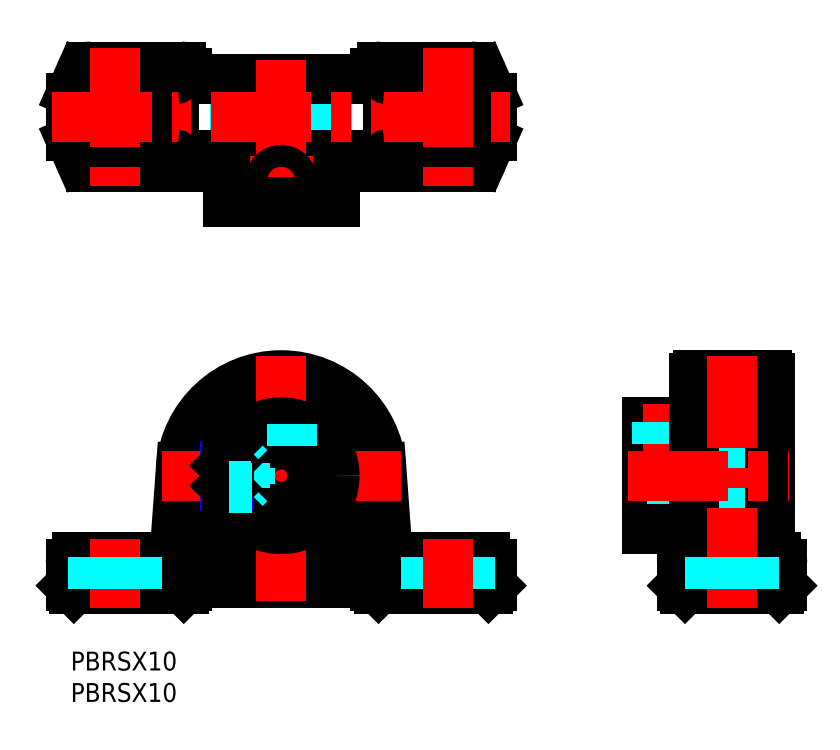
<metadata>
{"format":"dxf","ext":"dxf","renderer":"ezdxf+matplotlib","layout":"modelspace","background":"white","min_lineweight":24,"dpi":150}
</metadata>
<code>
0
SECTION
2
ENTITIES
0
INSERT
8
MSM_CONTINUOUS
2
*U6
10
0
20
0
30
0
0
INSERT
8
MSM_CONTINUOUS
2
*U7
10
0
20
0
30
0
0
LINE
8
MSM_DASHED
10
100.3
20
19.5
30
0
11
99.28
21
19.5
31
0
0
LINE
8
MSM_CONTINUOUS
10
91.78
20
19.5
30
0
11
91.78
21
36.5
31
0
0
LINE
8
MSM_CONTINUOUS
10
91.78
20
36.5
30
0
11
99.28
21
36.5
31
0
0
LINE
8
MSM_DASHED
10
91.78
20
33
30
0
11
109.3
21
33
31
0
0
LINE
8
MSM_DASHED
10
91.78
20
23
30
0
11
109.3
21
23
31
0
0
LINE
8
MSM_CENTER
10
95.08
20
30
30
0
11
95.08
21
39.5
31
0
0
LINE
8
MSM_DASHED
10
93.33
20
33
30
0
11
93.33
21
36.5
31
0
0
LINE
8
MSM_DASHED
10
96.83
20
33
30
0
11
96.83
21
36.5
31
0
0
LINE
8
MSM_DASHED
10
109.3
20
20.58
30
0
11
109.3
21
35.42
31
0
0
LINE
8
MSM_DASHED
10
100.3
20
19.5
30
0
11
100.3
21
20.58
31
0
0
LINE
8
MSM_DASHED
10
100.3
20
35.42
30
0
11
109.3
21
35.42
31
0
0
LINE
8
MSM_DASHED
10
100.3
20
20.58
30
0
11
109.3
21
20.58
31
0
0
LINE
8
MSM_CONTINUOUS
10
99.28
20
19.5
30
0
11
91.78
21
19.5
31
0
0
LINE
8
MSM_DASHED
10
99.28
20
36.5
30
0
11
100.3
21
36.5
31
0
0
LINE
8
MSM_DASHED
10
25
20
79.84
30
0
11
25
21
79.14
31
0
0
LINE
8
MSM_DASHED
10
42
20
79.84
30
0
11
42
21
79.14
31
0
0
LINE
8
MSM_DASHED
10
25
20
79.84
30
0
11
26.18
21
79.84
31
0
0
LINE
8
MSM_DASHED
10
26.18
20
89.14
30
0
11
40.82
21
89.14
31
0
0
LINE
8
MSM_DASHED
10
40.82
20
89.14
30
0
11
40.82
21
79.84
31
0
0
LINE
8
MSM_DASHED
10
26.18
20
89.14
30
0
11
26.18
21
79.84
31
0
0
LINE
8
MSM_DASHED
10
38.5
20
89.14
30
0
11
38.5
21
71.64
31
0
0
LINE
8
MSM_DASHED
10
28.5
20
89.14
30
0
11
28.5
21
71.64
31
0
0
LINE
8
MSM_DASHED
10
100.3
20
35.42
30
0
11
100.3
21
36.5
31
0
0
LINE
8
MSM_DASHED
10
40.82
20
79.84
30
0
11
42
21
79.84
31
0
0
LINE
8
MSM_CONTINUOUS
10
25
20
79.14
30
0
11
25
21
71.64
31
0
0
LINE
8
MSM_CONTINUOUS
10
42
20
79.14
30
0
11
42
21
71.64
31
0
0
LINE
8
MSM_CONTINUOUS
10
112.8
20
10
30
0
11
97.78
21
10
31
0
0
LINE
8
MSM_CONTINUOUS
10
113.3
20
10.5
30
0
11
112.8
21
10
31
0
0
LINE
8
MSM_CONTINUOUS
10
97.78
20
10
30
0
11
97.28
21
10.5
31
0
0
LINE
8
MSM_CONTINUOUS
10
97.28
20
10.5
30
0
11
113.3
21
10.5
31
0
0
ARC
8
MSM_CONTINUOUS
10
98.28
20
14
30
0
40
1
50
90
51
180
0
LINE
8
MSM_CONTINUOUS
10
98.28
20
15
30
0
11
101.8
21
15
31
0
0
LINE
8
MSM_CONTINUOUS
10
101.8
20
15
30
0
11
112.3
21
15
31
0
0
ARC
8
MSM_CONTINUOUS
10
112.3
20
14
30
0
40
1
50
0
51
90
0
LINE
8
MSM_CONTINUOUS
10
113.3
20
10.5
30
0
11
113.3
21
14
31
0
0
LINE
8
MSM_CONTINUOUS
10
97.28
20
14
30
0
11
97.28
21
10.5
31
0
0
LINE
8
MSM_CONTINUOUS
10
99.78
20
44
30
0
11
110.8
21
44
31
0
0
ARC
8
MSM_CONTINUOUS
10
110.8
20
43.5
30
0
40
0.5
50
0
51
90
0
ARC
8
MSM_CONTINUOUS
10
99.78
20
43.5
30
0
40
0.5
50
90
51
180
0
LINE
8
MSM_CONTINUOUS
10
111.3
20
15
30
0
11
111.3
21
43.5
31
0
0
LINE
8
MSM_CONTINUOUS
10
99.28
20
43.5
30
0
11
99.28
21
15
31
0
0
CIRCLE
8
MSM_CONTINUOUS
10
60
20
85.14
30
0
40
3.5
0
CIRCLE
8
MSM_CONTINUOUS
10
7
20
85.14
30
0
40
3.5
0
LINE
8
MSM_CONTINUOUS
10
67
20
82.06
30
0
11
67
21
88.21
31
0
0
ARC
8
MSM_CONTINUOUS
10
65
20
88.21
30
0
40
2
50
0
51
23.96
0
LINE
8
MSM_CONTINUOUS
10
66.83
20
89.02
30
0
11
65.53
21
91.95
31
0
0
ARC
8
MSM_CONTINUOUS
10
63.7
20
91.14
30
0
40
2
50
23.96
51
90
0
LINE
8
MSM_CONTINUOUS
10
63.7
20
93.14
30
0
11
49.5
21
93.14
31
0
0
ARC
8
MSM_CONTINUOUS
10
49.5
20
92.14
30
0
40
1
50
90
51
180
0
ARC
8
MSM_CONTINUOUS
10
2
20
88.21
30
0
40
2
50
156
51
180
0
LINE
8
MSM_CONTINUOUS
10
-2.13e-14
20
88.21
30
0
11
-2.13e-14
21
82.06
31
0
0
ARC
8
MSM_CONTINUOUS
10
2
20
82.06
30
0
40
2
50
180
51
204
0
LINE
8
MSM_CONTINUOUS
10
0.1724
20
81.25
30
0
11
1.472
21
78.32
31
0
0
ARC
8
MSM_CONTINUOUS
10
3.3
20
79.14
30
0
40
2
50
204
51
270
0
LINE
8
MSM_CONTINUOUS
10
3.3
20
77.14
30
0
11
17.5
21
77.14
31
0
0
LINE
8
MSM_CONTINUOUS
10
48.5
20
92.14
30
0
11
48.5
21
91.14
31
0
0
LINE
8
MSM_CONTINUOUS
10
49.5
20
77.14
30
0
11
63.7
21
77.14
31
0
0
ARC
8
MSM_CONTINUOUS
10
63.7
20
79.14
30
0
40
2
50
270
51
336
0
LINE
8
MSM_CONTINUOUS
10
65.53
20
78.32
30
0
11
66.83
21
81.25
31
0
0
ARC
8
MSM_CONTINUOUS
10
65
20
82.06
30
0
40
2
50
336
51
0
0
LINE
8
MSM_CONTINUOUS
10
48.5
20
79.14
30
0
11
48.5
21
78.14
31
0
0
ARC
8
MSM_CONTINUOUS
10
49.5
20
78.14
30
0
40
1
50
180
51
270
0
LINE
8
MSM_CONTINUOUS
10
18.5
20
78.14
30
0
11
18.5
21
79.14
31
0
0
LINE
8
MSM_CONTINUOUS
10
1.472
20
91.95
30
0
11
0.1724
21
89.02
31
0
0
ARC
8
MSM_CONTINUOUS
10
3.3
20
91.14
30
0
40
2
50
90
51
156
0
LINE
8
MSM_CONTINUOUS
10
17.5
20
93.14
30
0
11
3.3
21
93.14
31
0
0
ARC
8
MSM_CONTINUOUS
10
17.5
20
78.14
30
0
40
1
50
270
51
0
0
LINE
8
MSM_CONTINUOUS
10
18.5
20
91.14
30
0
11
18.5
21
92.14
31
0
0
ARC
8
MSM_CONTINUOUS
10
17.5
20
92.14
30
0
40
1
50
0
51
90
0
LINE
8
MSM_CONTINUOUS
10
50.5
20
79.64
30
0
11
50.5
21
90.64
31
0
0
LINE
8
MSM_CONTINUOUS
10
16.5
20
79.64
30
0
11
16.5
21
90.64
31
0
0
LINE
8
MSM_CONTINUOUS
10
50
20
91.14
30
0
11
17
21
91.14
31
0
0
LINE
8
MSM_CONTINUOUS
10
17
20
79.14
30
0
11
50
21
79.14
31
0
0
CIRCLE
8
MSM_CONTINUOUS
10
33.5
20
28
30
0
40
12.53
0
LINE
8
MSM_CONTINUOUS
10
66.5
20
10
30
0
11
49
21
10
31
0
0
LINE
8
MSM_CONTINUOUS
10
18
20
10
30
0
11
0.5
21
10
31
0
0
LINE
8
MSM_CONTINUOUS
10
49
20
10
30
0
11
48.5
21
10.5
31
0
0
LINE
8
MSM_CONTINUOUS
10
48.5
20
10.5
30
0
11
67
21
10.5
31
0
0
LINE
8
MSM_CONTINUOUS
10
67
20
10.5
30
0
11
66.5
21
10
31
0
0
LINE
8
MSM_CONTINUOUS
10
18
20
10
30
0
11
18.5
21
10.5
31
0
0
LINE
8
MSM_CONTINUOUS
10
-7.1e-15
20
10.5
30
0
11
0.5
21
10
31
0
0
LINE
8
MSM_CONTINUOUS
10
-7.1e-15
20
10.5
30
0
11
18.5
21
10.5
31
0
0
LINE
8
MSM_CONTINUOUS
10
18.5
20
11
30
0
11
48.5
21
11
31
0
0
LINE
8
MSM_CONTINUOUS
10
18.5
20
11
30
0
11
19.04
21
14.05
31
0
0
ARC
8
MSM_CONTINUOUS
10
21.01
20
13.7
30
0
40
2
50
48.89
51
170
0
ARC
8
MSM_CONTINUOUS
10
33.5
20
28.02
30
0
40
17
50
228.9
51
311.1
0
ARC
8
MSM_CONTINUOUS
10
45.99
20
13.7
30
0
40
2
50
10
51
131.1
0
LINE
8
MSM_CONTINUOUS
10
47.96
20
14.05
30
0
11
48.5
21
11
31
0
0
LINE
8
MSM_CONTINUOUS
10
64.61
20
15
30
0
11
49.5
21
15
31
0
0
LINE
8
MSM_CONTINUOUS
10
66
20
15
30
0
11
64.61
21
15
31
0
0
ARC
8
MSM_CONTINUOUS
10
66
20
14
30
0
40
1
50
0
51
90
0
ARC
8
MSM_CONTINUOUS
10
49.5
20
14
30
0
40
1
50
90
51
180
0
ARC
8
MSM_CONTINUOUS
10
17.5
20
14
30
0
40
1
50
0
51
90
0
ARC
8
MSM_CONTINUOUS
10
1
20
14
30
0
40
1
50
90
51
180
0
LINE
8
MSM_CONTINUOUS
10
1
20
15
30
0
11
2.386
21
15
31
0
0
LINE
8
MSM_CONTINUOUS
10
2.386
20
15
30
0
11
17.5
21
15
31
0
0
LINE
8
MSM_CONTINUOUS
10
67
20
10.5
30
0
11
67
21
14
31
0
0
LINE
8
MSM_CONTINUOUS
10
-7.1e-15
20
14
30
0
11
-7.1e-15
21
10.5
31
0
0
LINE
8
MSM_CONTINUOUS
10
48.5
20
14
30
0
11
48.5
21
10.5
31
0
0
LINE
8
MSM_CONTINUOUS
10
18.5
20
10.5
30
0
11
18.5
21
14
31
0
0
CIRCLE
8
MSM_CONTINUOUS
10
33.5
20
28
30
0
40
13.05
0
CIRCLE
8
MSM_CONTINUOUS
10
33.5
20
28
30
0
40
14.6
0
LINE
8
MSM_CONTINUOUS
10
50.5
20
15
30
0
11
49.46
21
29.17
31
0
0
ARC
8
MSM_CONTINUOUS
10
33.5
20
28
30
0
40
16
50
4.209
51
175.8
0
LINE
8
MSM_CONTINUOUS
10
17.54
20
29.17
30
0
11
16.5
21
15
31
0
0
LINE
8
MSM_CENTER
10
14.46
20
28
30
0
11
52.54
21
28
31
0
0
LINE
8
MSM_CENTER
10
33.5
20
8
30
0
11
33.5
21
47
31
0
0
LINE
8
MSM_CENTER
10
7
20
7
30
0
11
7
21
18
31
0
0
LINE
8
MSM_DASHED
10
3.5
20
10
30
0
11
3.5
21
15
31
0
0
LINE
8
MSM_DASHED
10
10.5
20
10
30
0
11
10.5
21
15
31
0
0
LINE
8
MSM_CENTER
10
105.3
20
7
30
0
11
105.3
21
47
31
0
0
LINE
8
MSM_DASHED
10
56.5
20
10
30
0
11
56.5
21
15
31
0
0
LINE
8
MSM_DASHED
10
63.5
20
10
30
0
11
63.5
21
15
31
0
0
LINE
8
MSM_CENTER
10
60
20
7
30
0
11
60
21
18
31
0
0
LINE
8
MSM_CENTER
10
-3
20
85.14
30
0
11
70
21
85.14
31
0
0
LINE
8
MSM_CENTER
10
33.5
20
94.14
30
0
11
33.5
21
68.64
31
0
0
LINE
8
MSM_CENTER
10
7
20
96.14
30
0
11
7
21
74.14
31
0
0
LINE
8
MSM_CENTER
10
60
20
96.14
30
0
11
60
21
74.14
31
0
0
LINE
8
MSM_CENTER
10
88.78
20
28
30
0
11
114.3
21
28
31
0
0
LINE
8
MSM_DASHED
10
31.75
20
32.68
30
0
11
31.75
21
36.32
31
0
0
CIRCLE
8
MSM_CONTINUOUS
10
33.5
20
28
30
0
40
8.5
0
CIRCLE
8
MSM_CONTINUOUS
10
33.5
20
28
30
0
40
5
0
LINE
8
MSM_DASHED
10
35.25
20
32.68
30
0
11
35.25
21
36.32
31
0
0
LINE
8
MSM_DASHED
10
108.8
20
10
30
0
11
108.8
21
15
31
0
0
LINE
8
MSM_DASHED
10
101.8
20
10
30
0
11
101.8
21
15
31
0
0
LINE
8
MSM_CENTER
10
28.5
20
74.94
30
0
11
38.5
21
74.94
31
0
0
LINE
8
MSM_CONTINUOUS
10
25
20
71.64
30
0
11
42
21
71.64
31
0
0
CIRCLE
8
MSM_CONTINUOUS
10
33.5
20
74.94
30
0
40
1.75
0
LINE
8
MSM_DASHED
10
26
20
27
30
0
11
24.5
21
27
31
0
0
LINE
8
MSM_DASHED
10
26
20
29
30
0
11
24.5
21
29
31
0
0
LINE
8
MSM_DASHED
10
26
20
27
30
0
11
26
21
29
31
0
0
LINE
8
MSM_DASHED
10
26.58
20
28
30
0
11
26
21
29
31
0
0
LINE
8
MSM_DASHED
10
26
20
27
30
0
11
26.58
21
28
31
0
0
LINE
8
MSM_DASHED
10
26
20
28
30
0
11
24.5
21
28
31
0
0
LINE
8
MSM_CONTINUOUS
10
24.5
20
29.62
30
0
11
24.5
21
26.38
31
0
0
LINE
8
MSM_CONTINUOUS
10
24.88
20
26
30
0
11
25.24
21
26
31
0
0
LINE
8
MSM_DASHED
10
28.92
20
30
30
0
11
25.24
21
30
31
0
0
LINE
8
MSM_DASHED
10
28.5
20
29.25
30
0
11
27.75
21
30
31
0
0
LINE
8
MSM_DASHED
10
27.75
20
26
30
0
11
28.5
21
26.75
31
0
0
LINE
8
MSM_DASHED
10
28.5
20
29.25
30
0
11
28.5
21
26.75
31
0
0
LINE
8
MSM_DASHED
10
27.75
20
30
30
0
11
27.75
21
26
31
0
0
LINE
8
MSM_NARROW
10
24.5
20
29.62
30
0
11
25.16
21
29.62
31
0
0
LINE
8
MSM_NARROW
10
24.5
20
26.38
30
0
11
25.16
21
26.38
31
0
0
LINE
8
MSM_CONTINUOUS
10
24.88
20
30
30
0
11
24.88
21
26
31
0
0
LINE
8
MSM_CONTINUOUS
10
24.5
20
26.38
30
0
11
24.88
21
26
31
0
0
LINE
8
MSM_CONTINUOUS
10
24.88
20
30
30
0
11
24.5
21
29.62
31
0
0
LINE
8
MSM_DASHED
10
25.16
20
29.62
30
0
11
28.77
21
29.62
31
0
0
LINE
8
MSM_CONTINUOUS
10
25.24
20
30
30
0
11
24.88
21
30
31
0
0
LINE
8
MSM_DASHED
10
25.24
20
26
30
0
11
28.92
21
26
31
0
0
LINE
8
MSM_DASHED
10
25.16
20
26.38
30
0
11
28.77
21
26.38
31
0
0
ARC
8
MSM_CONTINUOUS
10
50
20
79.64
30
0
40
0.5
50
270
51
0
0
ARC
8
MSM_CONTINUOUS
10
50
20
90.64
30
0
40
0.5
50
0
51
90
0
ARC
8
MSM_CONTINUOUS
10
17
20
90.64
30
0
40
0.5
50
90
51
180
0
ARC
8
MSM_CONTINUOUS
10
17
20
79.64
30
0
40
0.5
50
180
51
270
0
ENDSEC
0
EOF

</code>
